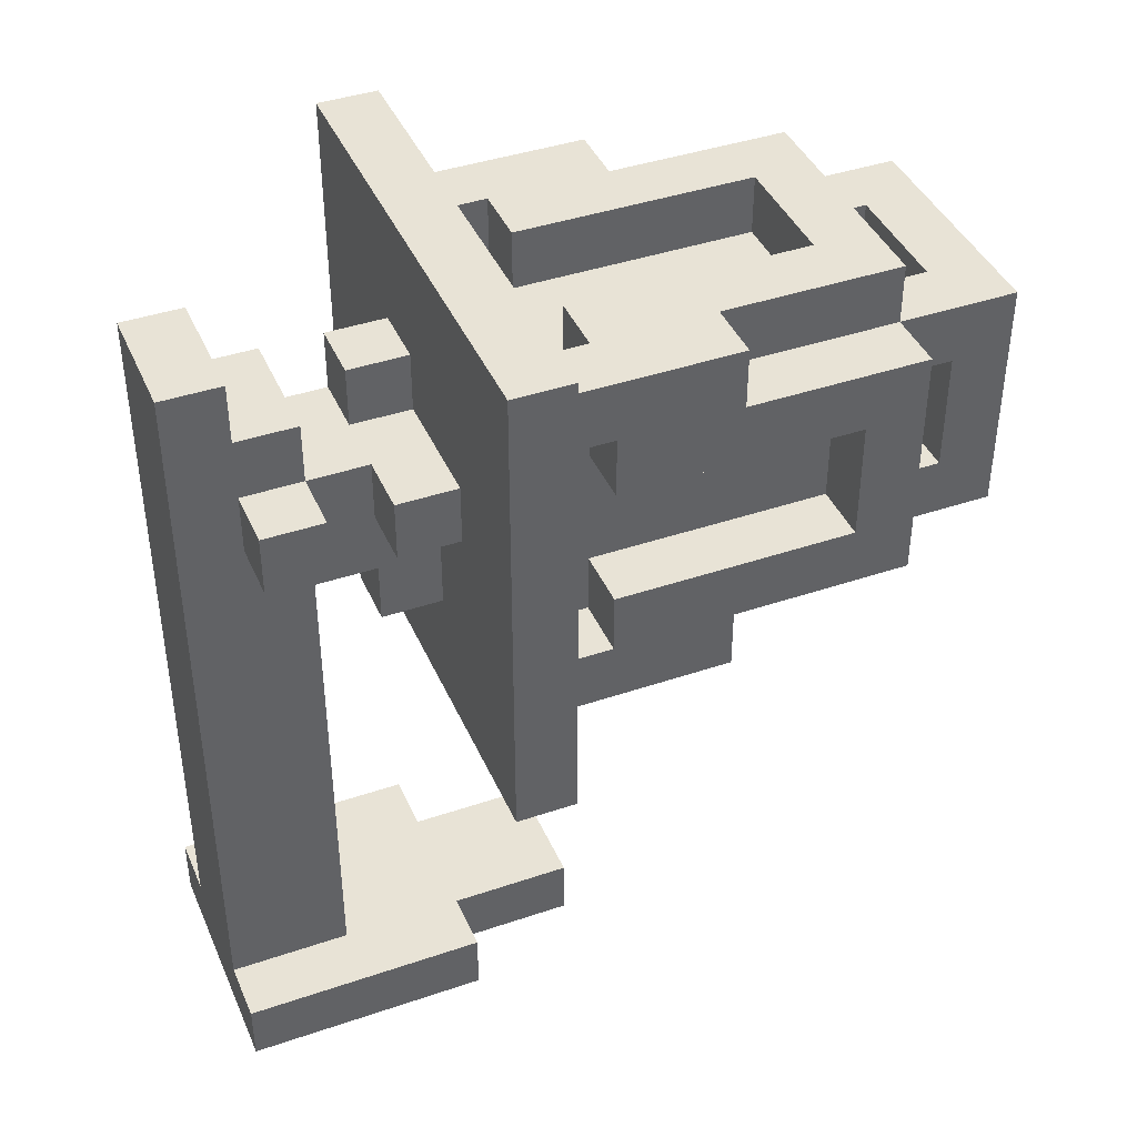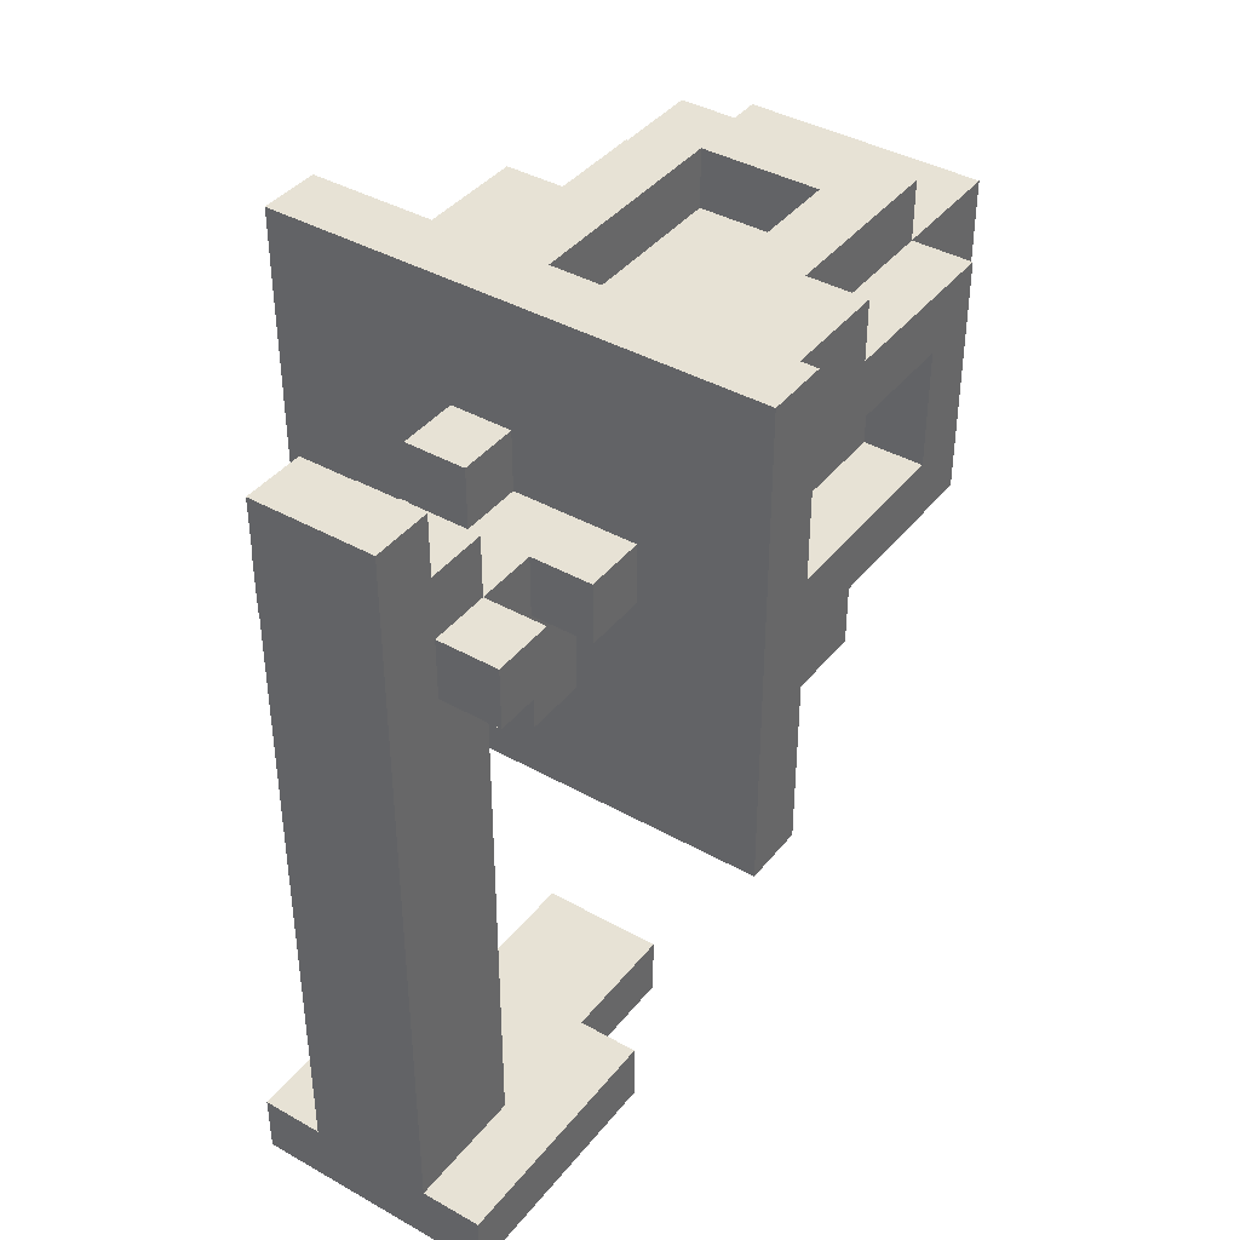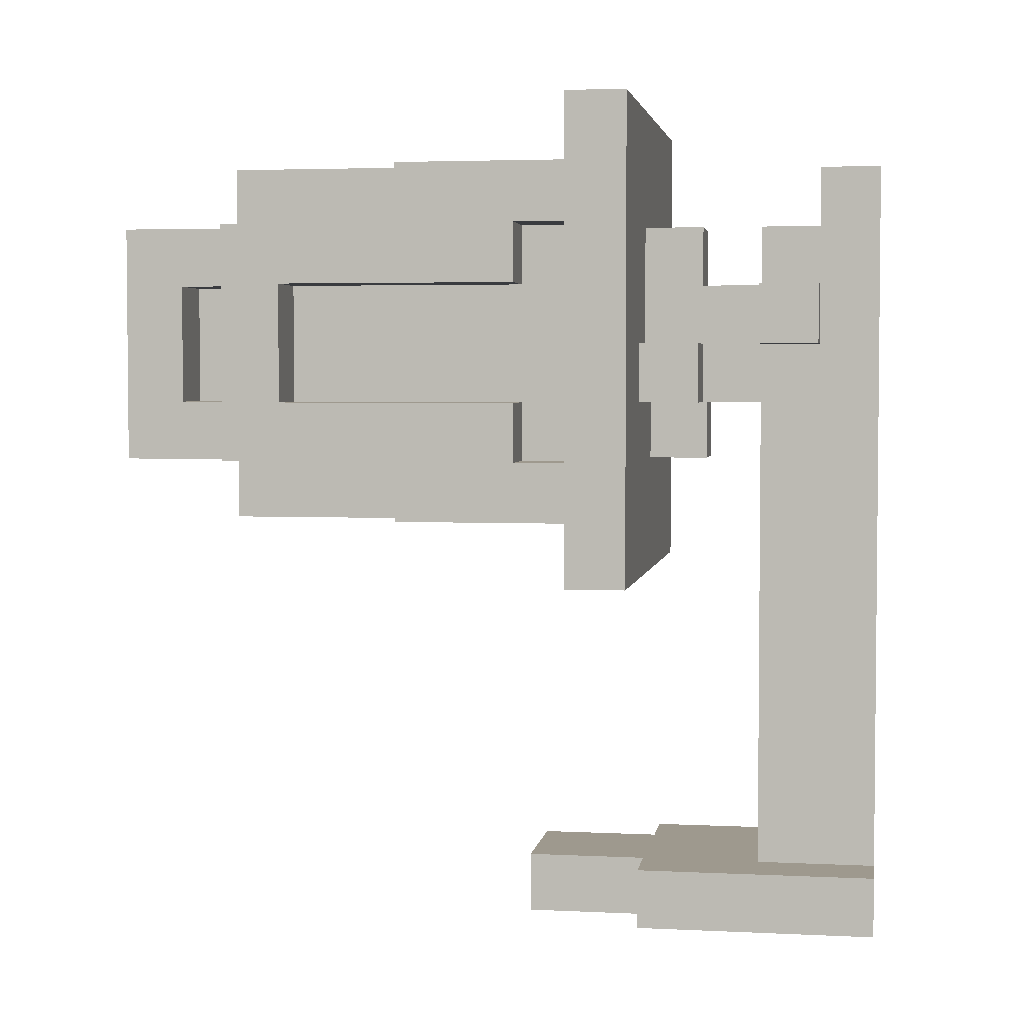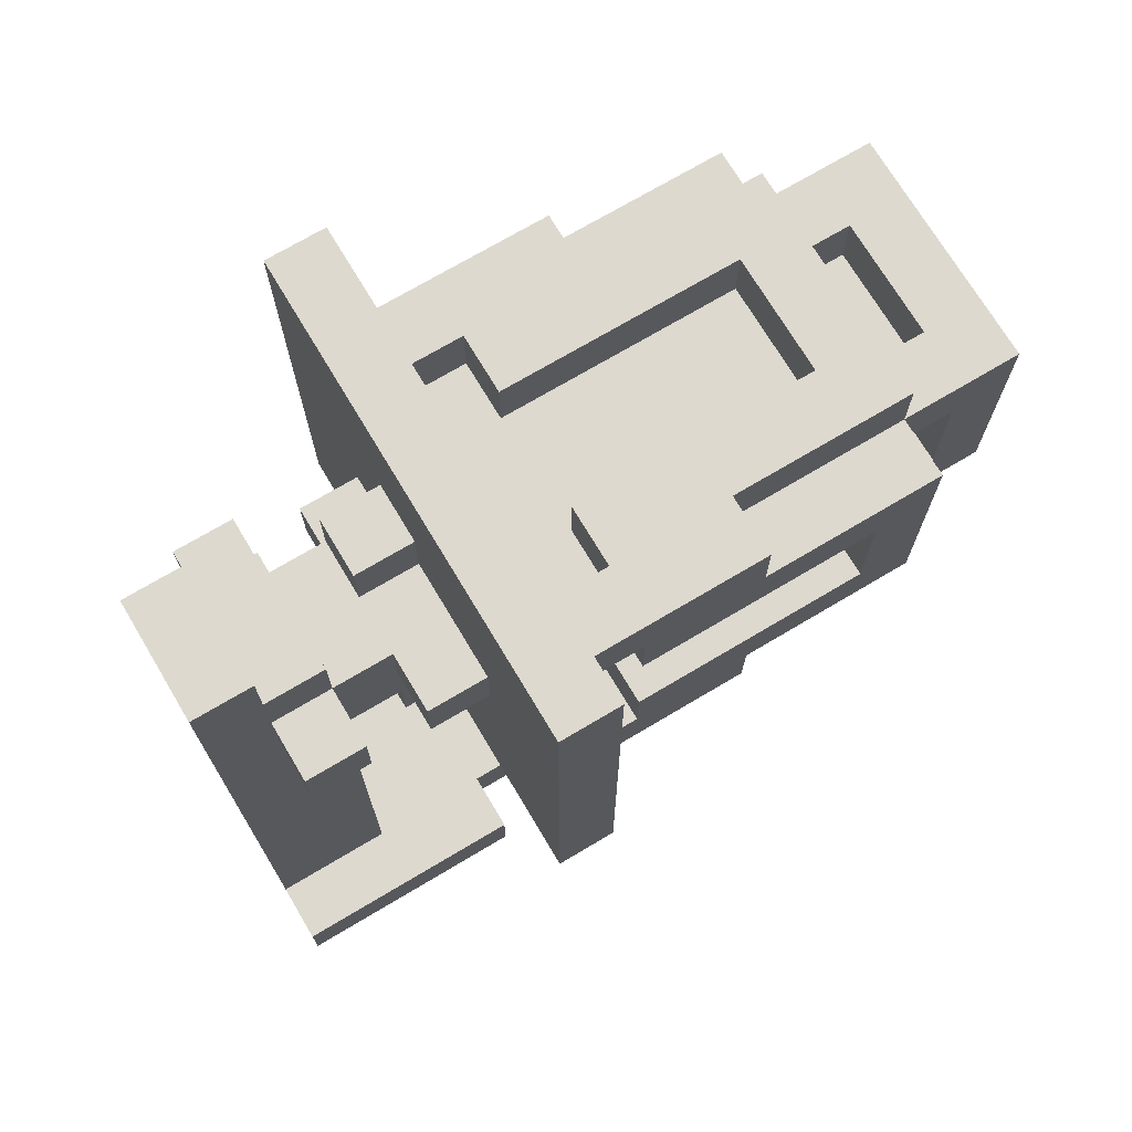
<metadata>
{"format":"obj","ext":"obj","renderer":"f3d","projection":"perspective","resolution":1024,"background":"white","views":[{"elev":41.4,"azim":-112.4,"up":"+Z"},{"elev":40.3,"azim":-145.3,"up":"+Z"},{"elev":3.5,"azim":99.3,"up":"+Z"},{"elev":71.8,"azim":-120.8,"up":"+Z"}]}
</metadata>
<code>
v -4 88 12
v -4 88 4
v -4 89 12
v -4 89 4
v -3 82 10
v -3 82 6
v -3 83 9
v -3 83 7
v -3 85 11
v -3 85 10
v -3 85 6
v -3 85 5
v -3 87 10
v -3 87 9
v -3 87 7
v -3 87 6
v -3 88 11
v -3 88 10
v -3 88 6
v -3 88 5
v -2 80 10
v -2 80 6
v -2 81 9
v -2 81 7
v -2 82 11
v -2 82 10
v -2 82 9
v -2 82 7
v -2 82 6
v -2 82 5
v -2 83 9
v -2 83 7
v -2 85 11
v -2 85 10
v -2 85 6
v -2 85 5
v -2 87 10
v -2 87 9
v -2 87 7
v -2 87 6
v -2 88 10
v -2 88 6
v -2 89 9
v -2 89 8
v -2 89 -1
v -2 89 -2
v -2 90 9
v -2 90 8
v -2 90 -1
v -2 90 -2
v -2 91 9
v -2 91 8
v -2 92 9
v -2 92 8
v -2 92 -1
v -2 92 -2
v -2 93 -1
v -2 93 -2
v -1 81 9
v -1 81 7
v -1 82 9
v -1 82 7
v -1 87 -1
v -1 87 -2
v -1 89 8
v -1 89 7
v -1 89 6
v -1 89 -1
v -1 89 -2
v -1 90 9
v -1 90 8
v -1 90 7
v -1 90 6
v -1 91 10
v -1 91 9
v -1 91 8
v -1 91 7
v -1 91 -1
v -1 92 11
v -1 92 10
v -1 92 9
v -1 92 8
v -1 92 4
v -1 92 -1
v -1 93 11
v -1 93 4
v -1 93 -1
v 0 89 10
v 0 89 9
v 0 90 10
v 0 90 9
v 1 81 10
v 1 81 9
v 1 81 7
v 1 81 6
v 1 82 10
v 1 82 9
v 1 82 7
v 1 82 6
v 1 83 11
v 1 83 10
v 1 83 6
v 1 83 5
v 1 87 11
v 1 87 10
v 1 87 6
v 1 87 5
v 2 87 11
v 2 87 10
v 2 87 6
v 2 87 5
v 2 88 11
v 2 88 10
v 2 88 6
v 2 88 5
v -2 87 11
v -2 87 10
v -2 87 6
v -2 87 5
v -2 88 11
v -2 88 10
v -2 88 6
v -2 88 5
v -1 81 10
v -1 81 9
v -1 81 7
v -1 81 6
v -1 82 10
v -1 82 9
v -1 82 7
v -1 82 6
v -1 83 11
v -1 83 10
v -1 83 6
v -1 83 5
v -1 87 11
v -1 87 10
v -1 87 6
v -1 87 5
v 0 89 7
v 0 89 6
v 0 90 7
v 0 90 6
v 1 81 9
v 1 81 7
v 1 82 9
v 1 82 7
v 1 87 -1
v 1 87 -2
v 1 89 10
v 1 89 9
v 1 89 8
v 1 89 -1
v 1 89 -2
v 1 90 10
v 1 90 9
v 1 90 8
v 1 90 7
v 1 91 10
v 1 91 9
v 1 91 8
v 1 91 7
v 1 91 -1
v 1 92 11
v 1 92 10
v 1 92 9
v 1 92 8
v 1 92 4
v 1 92 -1
v 1 93 11
v 1 93 4
v 1 93 -1
v 2 80 10
v 2 80 6
v 2 81 9
v 2 81 7
v 2 82 11
v 2 82 10
v 2 82 9
v 2 82 7
v 2 82 6
v 2 82 5
v 2 83 9
v 2 83 7
v 2 85 11
v 2 85 10
v 2 85 6
v 2 85 5
v 2 87 10
v 2 87 9
v 2 87 7
v 2 87 6
v 2 88 10
v 2 88 6
v 2 89 8
v 2 89 7
v 2 89 -1
v 2 89 -2
v 2 90 8
v 2 90 7
v 2 90 -1
v 2 90 -2
v 2 91 9
v 2 91 8
v 2 92 9
v 2 92 8
v 2 92 -1
v 2 92 -2
v 2 93 -1
v 2 93 -2
v 3 82 10
v 3 82 6
v 3 83 9
v 3 83 7
v 3 85 11
v 3 85 10
v 3 85 6
v 3 85 5
v 3 87 10
v 3 87 9
v 3 87 7
v 3 87 6
v 3 88 11
v 3 88 10
v 3 88 6
v 3 88 5
v 4 88 12
v 4 88 4
v 4 89 12
v 4 89 4
v -4 88 12
v -4 89 12
v 4 88 12
v 4 89 12
v -3 85 11
v -3 88 11
v -2 82 11
v -2 85 11
v -2 87 11
v -2 88 11
v -1 83 11
v -1 87 11
v -1 92 11
v -1 93 11
v 1 83 11
v 1 87 11
v 1 92 11
v 1 93 11
v 2 82 11
v 2 85 11
v 2 87 11
v 2 88 11
v 3 85 11
v 3 88 11
v -3 82 10
v -3 85 10
v -2 80 10
v -2 82 10
v -2 85 10
v -2 87 10
v -2 88 10
v -1 81 10
v -1 82 10
v -1 83 10
v -1 87 10
v -1 91 10
v -1 92 10
v 0 89 10
v 0 90 10
v 1 81 10
v 1 82 10
v 1 83 10
v 1 87 10
v 1 89 10
v 1 90 10
v 1 91 10
v 1 92 10
v 2 80 10
v 2 82 10
v 2 85 10
v 2 87 10
v 2 88 10
v 3 82 10
v 3 85 10
v -2 89 9
v -2 90 9
v -2 91 9
v -2 92 9
v -1 81 9
v -1 82 9
v -1 89 9
v -1 90 9
v -1 91 9
v -1 92 9
v 0 89 9
v 0 90 9
v 1 81 9
v 1 82 9
v 1 90 9
v 1 91 9
v 1 92 9
v 2 91 9
v 2 92 9
v 1 89 8
v 1 90 8
v 2 89 8
v 2 90 8
v -3 83 7
v -3 87 7
v -2 81 7
v -2 82 7
v -2 83 7
v -2 87 7
v -1 81 7
v -1 82 7
v 1 81 7
v 1 82 7
v 2 81 7
v 2 82 7
v 2 83 7
v 2 87 7
v 3 83 7
v 3 87 7
v -3 87 6
v -3 88 6
v -2 87 6
v -2 88 6
v 2 87 6
v 2 88 6
v 3 87 6
v 3 88 6
v -2 89 -1
v -2 90 -1
v -2 92 -1
v -2 93 -1
v -1 87 -1
v -1 89 -1
v -1 90 -1
v -1 91 -1
v -1 92 -1
v -1 93 -1
v 1 87 -1
v 1 89 -1
v 1 90 -1
v 1 91 -1
v 1 92 -1
v 1 93 -1
v 2 89 -1
v 2 90 -1
v 2 92 -1
v 2 93 -1
v -3 87 10
v -3 88 10
v -2 87 10
v -2 88 10
v 2 87 10
v 2 88 10
v 3 87 10
v 3 88 10
v -3 83 9
v -3 87 9
v -2 81 9
v -2 82 9
v -2 83 9
v -2 87 9
v -1 81 9
v -1 82 9
v 1 81 9
v 1 82 9
v 2 81 9
v 2 82 9
v 2 83 9
v 2 87 9
v 3 83 9
v 3 87 9
v -2 89 8
v -2 90 8
v -2 91 8
v -2 92 8
v -1 89 8
v -1 90 8
v -1 91 8
v -1 92 8
v 1 91 8
v 1 92 8
v 2 91 8
v 2 92 8
v -1 81 7
v -1 82 7
v -1 90 7
v -1 91 7
v 0 89 7
v 0 90 7
v 1 81 7
v 1 82 7
v 1 90 7
v 1 91 7
v 2 89 7
v 2 90 7
v -3 82 6
v -3 85 6
v -2 80 6
v -2 82 6
v -2 85 6
v -2 87 6
v -2 88 6
v -1 81 6
v -1 82 6
v -1 83 6
v -1 87 6
v -1 89 6
v -1 90 6
v 0 89 6
v 0 90 6
v 1 81 6
v 1 82 6
v 1 83 6
v 1 87 6
v 2 80 6
v 2 82 6
v 2 85 6
v 2 87 6
v 2 88 6
v 3 82 6
v 3 85 6
v -3 85 5
v -3 88 5
v -2 82 5
v -2 85 5
v -2 87 5
v -2 88 5
v -1 83 5
v -1 87 5
v 1 83 5
v 1 87 5
v 2 82 5
v 2 85 5
v 2 87 5
v 2 88 5
v 3 85 5
v 3 88 5
v -4 88 4
v -4 89 4
v 4 88 4
v 4 89 4
v -2 89 -2
v -2 90 -2
v -2 92 -2
v -2 93 -2
v -1 87 -2
v -1 89 -2
v -1 90 -2
v 1 87 -2
v 1 89 -2
v 1 90 -2
v 2 89 -2
v 2 90 -2
v 2 92 -2
v 2 93 -2
v -2 80 10
v 2 80 10
v -2 80 6
v 2 80 6
v -2 82 11
v 2 82 11
v -3 82 10
v -2 82 10
v -1 82 10
v 1 82 10
v 2 82 10
v 3 82 10
v -2 82 9
v -1 82 9
v 1 82 9
v 2 82 9
v -2 82 7
v -1 82 7
v 1 82 7
v 2 82 7
v -3 82 6
v -2 82 6
v -1 82 6
v 1 82 6
v 2 82 6
v 3 82 6
v -2 82 5
v 2 82 5
v -3 85 11
v -2 85 11
v 2 85 11
v 3 85 11
v -3 85 10
v -2 85 10
v 2 85 10
v 3 85 10
v -3 85 6
v -2 85 6
v 2 85 6
v 3 85 6
v -3 85 5
v -2 85 5
v 2 85 5
v 3 85 5
v -1 87 -1
v 1 87 -1
v -1 87 -2
v 1 87 -2
v -4 88 12
v 4 88 12
v -3 88 11
v -2 88 11
v 2 88 11
v 3 88 11
v -3 88 10
v -2 88 10
v 2 88 10
v 3 88 10
v -3 88 6
v -2 88 6
v 2 88 6
v 3 88 6
v -3 88 5
v -2 88 5
v 2 88 5
v 3 88 5
v -4 88 4
v 4 88 4
v -2 89 -1
v -1 89 -1
v 1 89 -1
v 2 89 -1
v -2 89 -2
v -1 89 -2
v 1 89 -2
v 2 89 -2
v -1 91 10
v 1 91 10
v -2 91 9
v -1 91 9
v 1 91 9
v 2 91 9
v -2 91 8
v -1 91 8
v 1 91 8
v 2 91 8
v -1 91 7
v 1 91 7
v -1 91 -1
v 1 91 -1
v -1 92 11
v 1 92 11
v -1 92 10
v 1 92 10
v -1 81 10
v 1 81 10
v -2 81 9
v -1 81 9
v 1 81 9
v 2 81 9
v -2 81 7
v -1 81 7
v 1 81 7
v 2 81 7
v -1 81 6
v 1 81 6
v -1 83 11
v 1 83 11
v -1 83 10
v 1 83 10
v -3 83 9
v -2 83 9
v 2 83 9
v 3 83 9
v -3 83 7
v -2 83 7
v 2 83 7
v 3 83 7
v -1 83 6
v 1 83 6
v -1 83 5
v 1 83 5
v -2 87 11
v -1 87 11
v 1 87 11
v 2 87 11
v -3 87 10
v -2 87 10
v -1 87 10
v 1 87 10
v 2 87 10
v 3 87 10
v -3 87 9
v -2 87 9
v 2 87 9
v 3 87 9
v -3 87 7
v -2 87 7
v 2 87 7
v 3 87 7
v -3 87 6
v -2 87 6
v -1 87 6
v 1 87 6
v 2 87 6
v 3 87 6
v -2 87 5
v -1 87 5
v 1 87 5
v 2 87 5
v -4 89 12
v 4 89 12
v 0 89 10
v 1 89 10
v -2 89 9
v -1 89 9
v 0 89 9
v 1 89 9
v -2 89 8
v -1 89 8
v 1 89 8
v 2 89 8
v -1 89 7
v 0 89 7
v 2 89 7
v -1 89 6
v 0 89 6
v -4 89 4
v 4 89 4
v 0 90 10
v 1 90 10
v -2 90 9
v -1 90 9
v 0 90 9
v 1 90 9
v -2 90 8
v -1 90 8
v 1 90 8
v 2 90 8
v -1 90 7
v 0 90 7
v 1 90 7
v 2 90 7
v -1 90 6
v 0 90 6
v -2 92 9
v -1 92 9
v 1 92 9
v 2 92 9
v -2 92 8
v -1 92 8
v 1 92 8
v 2 92 8
v -1 93 11
v 1 93 11
v -1 93 4
v 1 93 4
v -2 93 -1
v -1 93 -1
v 1 93 -1
v 2 93 -1
v -2 93 -2
v 2 93 -2
f 3 2 1
f 4 2 3
f 7 6 5
f 8 6 7
f 10 7 5
f 11 6 8
f 13 10 9
f 13 7 10
f 14 7 13
f 15 12 11
f 15 11 8
f 16 12 15
f 17 13 9
f 18 13 17
f 19 12 16
f 20 12 19
f 23 22 21
f 24 22 23
f 26 23 21
f 27 23 26
f 28 22 24
f 29 22 28
f 33 26 25
f 34 26 33
f 35 30 29
f 36 30 35
f 38 32 31
f 39 32 38
f 41 38 37
f 41 40 39
f 41 39 38
f 42 40 41
f 47 44 43
f 48 44 47
f 49 46 45
f 50 46 49
f 53 52 51
f 54 52 53
f 55 50 49
f 56 50 55
f 57 56 55
f 58 56 57
f 61 60 59
f 62 60 61
f 68 64 63
f 69 64 68
f 71 66 65
f 72 67 66
f 72 66 71
f 73 67 72
f 75 71 70
f 75 72 71
f 76 72 75
f 77 72 76
f 80 75 74
f 81 75 80
f 82 77 76
f 82 78 77
f 83 78 82
f 84 78 83
f 85 81 80
f 85 80 79
f 85 82 81
f 85 83 82
f 86 84 83
f 86 83 85
f 87 84 86
f 90 89 88
f 91 89 90
f 96 93 92
f 97 93 96
f 98 95 94
f 99 95 98
f 104 101 100
f 105 101 104
f 106 103 102
f 107 103 106
f 112 109 108
f 113 109 112
f 114 111 110
f 115 111 114
f 116 117 120
f 120 117 121
f 118 119 122
f 122 119 123
f 124 125 128
f 128 125 129
f 126 127 130
f 130 127 131
f 132 133 136
f 136 133 137
f 134 135 138
f 138 135 139
f 140 141 142
f 142 141 143
f 144 145 146
f 146 145 147
f 148 149 153
f 153 149 154
f 150 151 155
f 151 152 156
f 155 151 156
f 156 152 157
f 157 158 160
f 156 157 160
f 160 158 161
f 161 158 162
f 159 160 165
f 165 160 166
f 161 162 167
f 162 163 167
f 167 163 168
f 168 163 169
f 165 166 170
f 164 165 170
f 166 167 170
f 167 168 170
f 168 169 171
f 170 168 171
f 171 169 172
f 173 174 175
f 175 174 176
f 173 175 178
f 178 175 179
f 176 174 180
f 180 174 181
f 177 178 185
f 185 178 186
f 181 182 187
f 187 182 188
f 183 184 190
f 190 184 191
f 189 190 193
f 191 192 193
f 190 191 193
f 193 192 194
f 195 196 199
f 199 196 200
f 197 198 201
f 201 198 202
f 203 204 205
f 205 204 206
f 201 202 207
f 207 202 208
f 207 208 209
f 209 208 210
f 211 212 213
f 213 212 214
f 211 213 216
f 214 212 217
f 215 216 219
f 216 213 219
f 219 213 220
f 217 218 221
f 214 217 221
f 221 218 222
f 215 219 223
f 223 219 224
f 222 218 225
f 225 218 226
f 227 228 229
f 229 228 230
f 233 232 231
f 234 232 233
f 238 236 235
f 239 236 238
f 240 236 239
f 241 238 237
f 241 239 238
f 242 239 241
f 245 241 237
f 247 244 243
f 248 244 247
f 249 246 245
f 249 245 237
f 250 246 249
f 251 246 250
f 253 252 251
f 253 251 250
f 254 252 253
f 258 256 255
f 259 256 258
f 262 258 257
f 263 258 262
f 265 261 260
f 270 262 257
f 272 265 264
f 273 261 265
f 273 265 272
f 274 269 268
f 275 269 274
f 276 267 266
f 277 267 276
f 278 271 270
f 278 270 257
f 279 271 278
f 281 261 273
f 282 261 281
f 283 280 279
f 284 280 283
f 291 286 285
f 292 286 291
f 293 288 287
f 294 288 293
f 295 292 291
f 295 293 292
f 296 293 295
f 297 290 289
f 298 290 297
f 299 293 296
f 300 293 299
f 302 301 300
f 303 301 302
f 306 305 304
f 307 305 306
f 312 309 308
f 313 309 312
f 314 311 310
f 315 311 314
f 318 317 316
f 319 317 318
f 322 321 320
f 323 321 322
f 326 325 324
f 327 325 326
f 330 329 328
f 331 329 330
f 337 333 332
f 338 334 333
f 338 333 337
f 339 334 338
f 340 335 334
f 340 334 339
f 341 335 340
f 342 339 338
f 342 337 336
f 342 338 337
f 343 339 342
f 344 339 343
f 345 339 344
f 348 344 343
f 349 346 345
f 349 344 348
f 349 345 344
f 350 347 346
f 350 346 349
f 351 347 350
f 352 353 354
f 354 353 355
f 356 357 358
f 358 357 359
f 360 361 364
f 364 361 365
f 362 363 366
f 366 363 367
f 368 369 370
f 370 369 371
f 372 373 374
f 374 373 375
f 376 377 380
f 380 377 381
f 378 379 382
f 382 379 383
f 384 385 386
f 386 385 387
f 390 391 393
f 388 389 394
f 394 389 395
f 392 393 396
f 393 391 396
f 396 391 397
f 392 396 398
f 398 396 399
f 400 401 403
f 403 401 404
f 402 403 407
f 407 403 408
f 405 406 410
f 411 412 413
f 413 412 414
f 402 407 415
f 409 410 417
f 410 406 418
f 417 410 418
f 415 416 419
f 402 415 419
f 419 416 420
f 418 406 422
f 422 406 423
f 420 421 424
f 424 421 425
f 426 427 429
f 429 427 430
f 430 427 431
f 428 429 432
f 429 430 432
f 432 430 433
f 428 432 434
f 428 434 436
f 434 435 436
f 436 435 437
f 437 435 438
f 437 438 440
f 438 439 440
f 440 439 441
f 442 443 444
f 444 443 445
f 446 447 451
f 447 448 452
f 451 447 452
f 450 451 453
f 451 452 453
f 453 452 454
f 452 448 455
f 454 452 455
f 454 455 456
f 455 448 457
f 456 455 457
f 448 449 458
f 457 448 458
f 458 449 459
f 462 461 460
f 463 461 462
f 467 465 464
f 468 465 467
f 469 465 468
f 470 465 469
f 472 467 466
f 473 469 468
f 474 469 473
f 475 471 470
f 476 472 466
f 476 473 472
f 477 473 476
f 478 475 474
f 479 471 475
f 479 475 478
f 480 476 466
f 481 476 480
f 482 478 477
f 483 478 482
f 484 471 479
f 485 471 484
f 486 483 482
f 486 484 483
f 486 482 481
f 487 484 486
f 492 489 488
f 493 489 492
f 494 491 490
f 495 491 494
f 500 497 496
f 501 497 500
f 502 499 498
f 503 499 502
f 506 505 504
f 507 505 506
f 510 509 508
f 511 509 510
f 512 509 511
f 513 509 512
f 514 510 508
f 515 512 511
f 516 512 515
f 517 509 513
f 518 514 508
f 518 515 514
f 519 515 518
f 520 517 516
f 521 509 517
f 521 517 520
f 522 518 508
f 523 520 519
f 524 520 523
f 525 509 521
f 526 524 523
f 526 525 524
f 526 522 508
f 526 523 522
f 527 509 525
f 527 525 526
f 532 529 528
f 533 529 532
f 534 531 530
f 535 531 534
f 539 537 536
f 540 537 539
f 542 539 538
f 543 539 542
f 544 541 540
f 545 541 544
f 548 547 546
f 549 547 548
f 552 551 550
f 553 551 552
f 554 555 557
f 557 555 558
f 556 557 560
f 560 557 561
f 558 559 562
f 562 559 563
f 561 562 564
f 564 562 565
f 566 567 568
f 568 567 569
f 570 571 574
f 574 571 575
f 572 573 576
f 576 573 577
f 578 579 580
f 580 579 581
f 582 583 587
f 587 583 588
f 584 585 589
f 589 585 590
f 586 587 592
f 592 587 593
f 590 591 594
f 594 591 595
f 596 597 600
f 600 597 601
f 598 599 604
f 604 599 605
f 601 602 606
f 606 602 607
f 603 604 608
f 608 604 609
f 610 611 612
f 612 611 613
f 610 612 614
f 614 612 615
f 615 612 616
f 613 611 617
f 610 614 618
f 617 611 620
f 620 611 621
f 618 619 622
f 621 611 624
f 618 622 625
f 623 624 626
f 618 625 627
f 625 626 627
f 610 618 627
f 626 624 628
f 627 626 628
f 624 611 628
f 629 630 633
f 633 630 634
f 631 632 635
f 635 632 636
f 637 638 641
f 641 638 642
f 639 640 643
f 643 640 644
f 645 646 649
f 649 646 650
f 647 648 651
f 651 648 652
f 653 654 655
f 655 654 656
f 655 656 658
f 658 656 659
f 658 659 661
f 659 660 661
f 657 658 661
f 661 660 662

</code>
